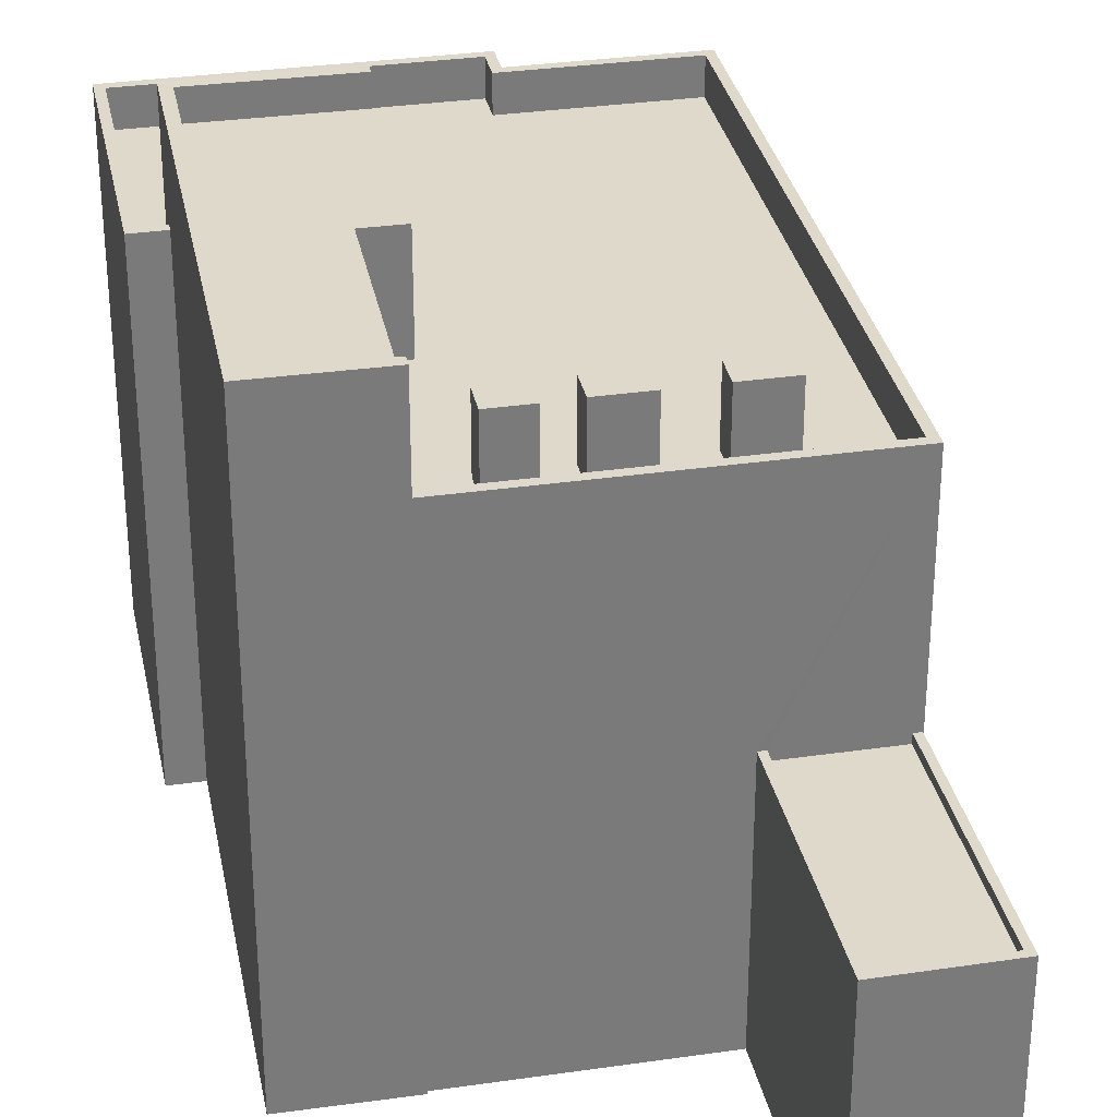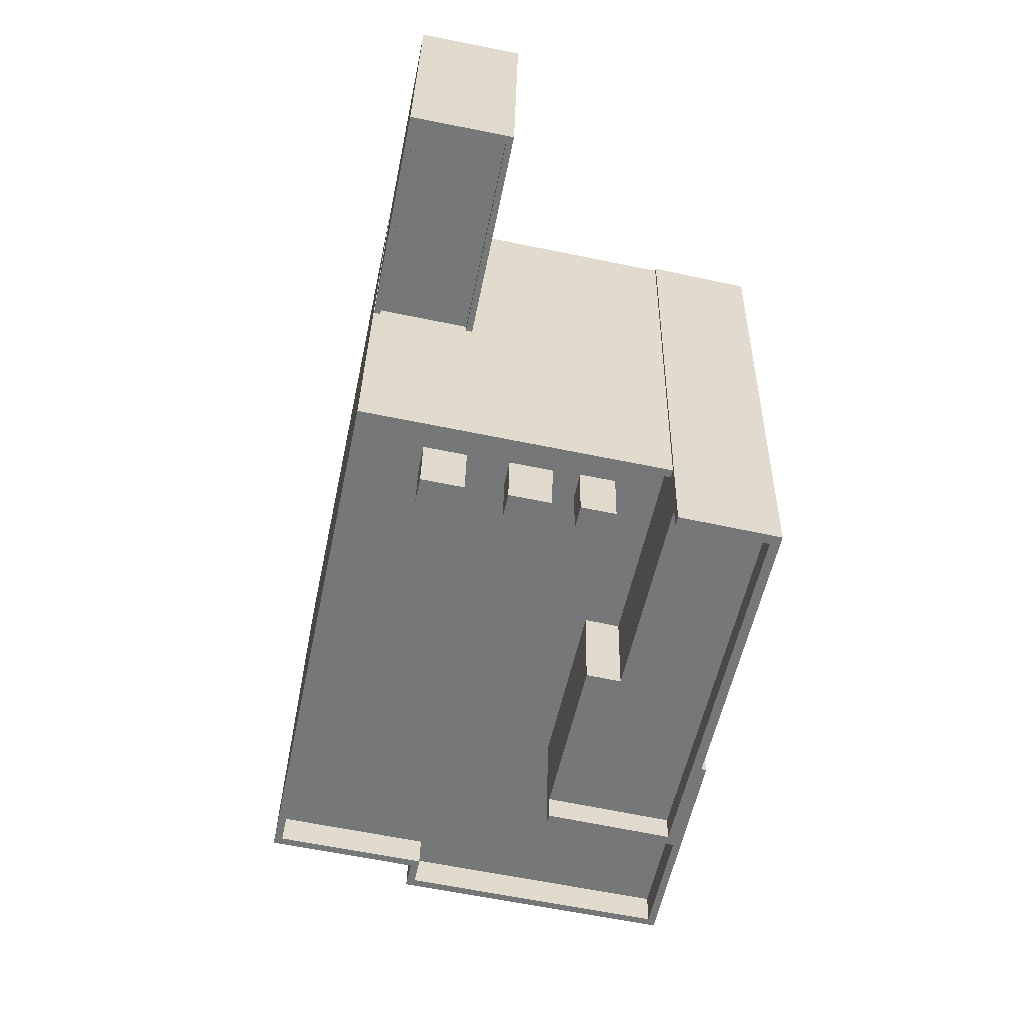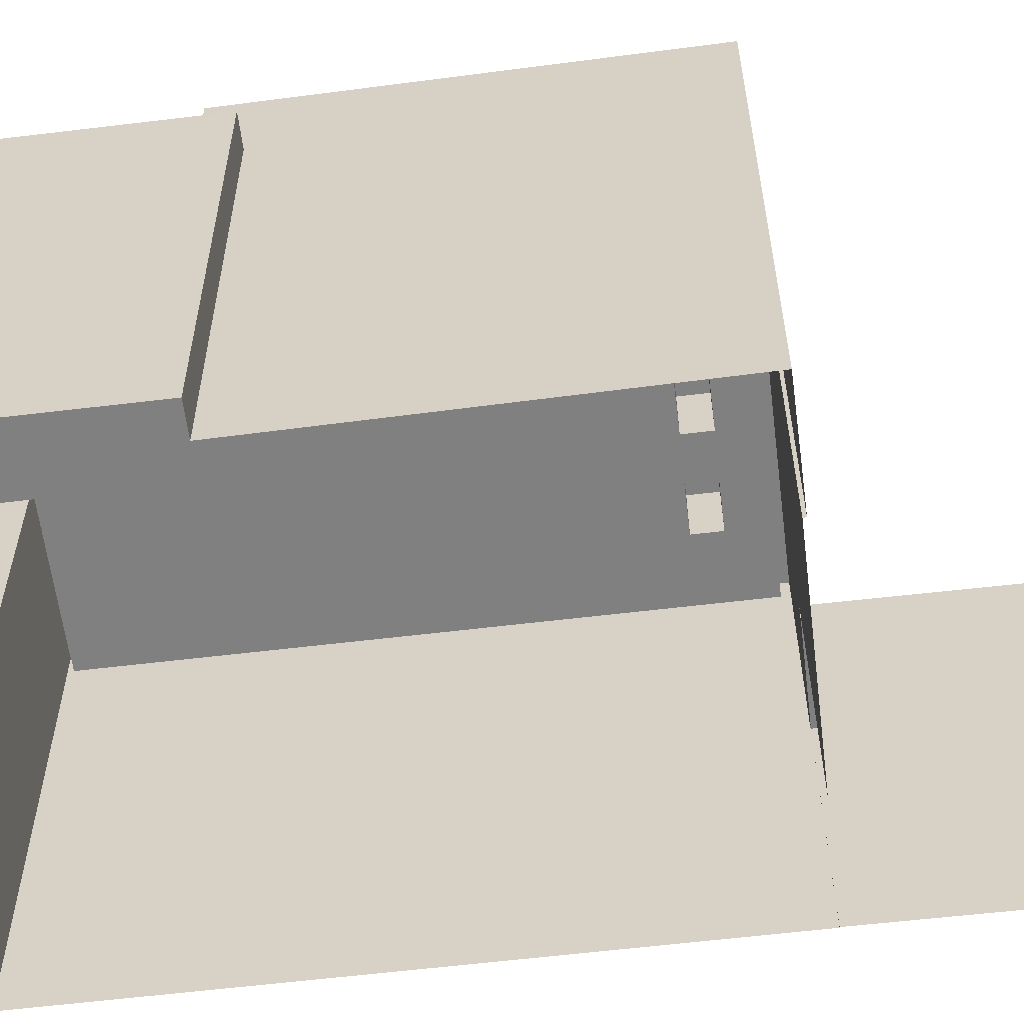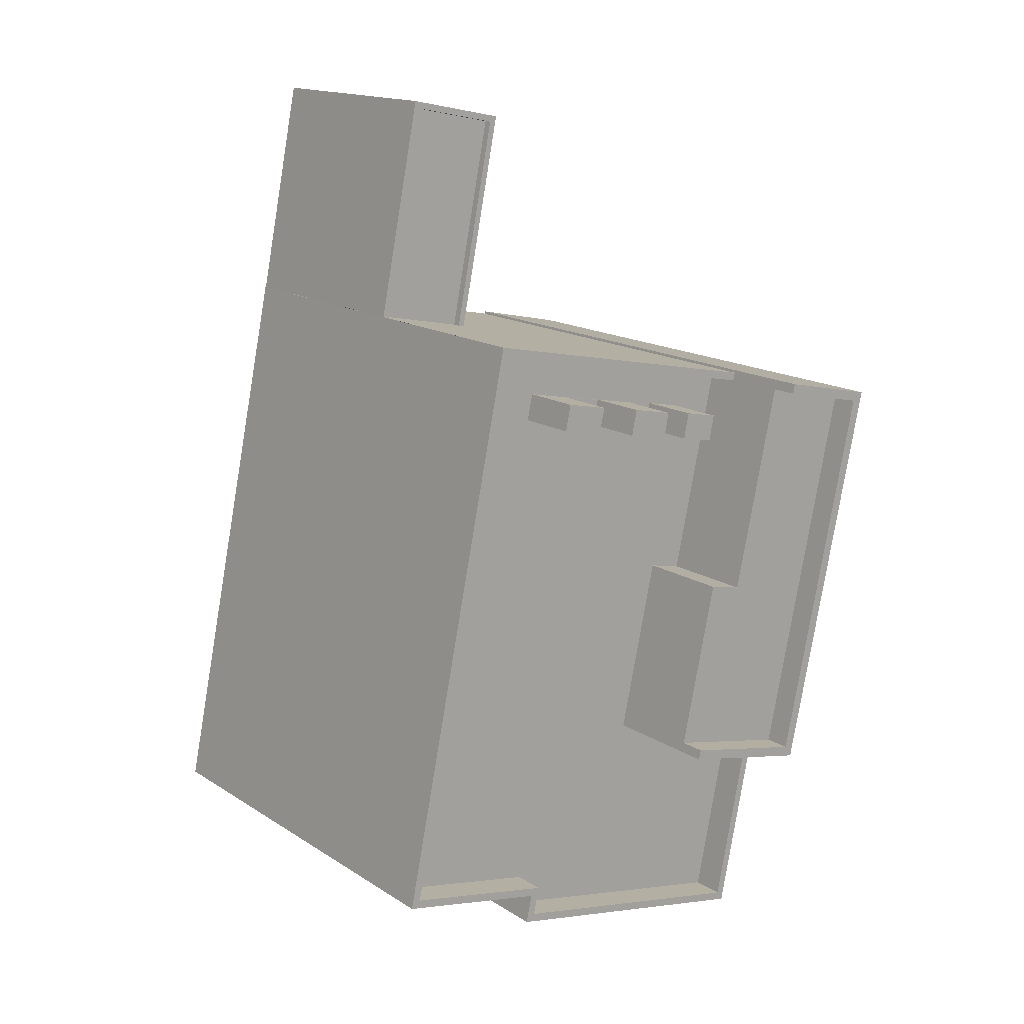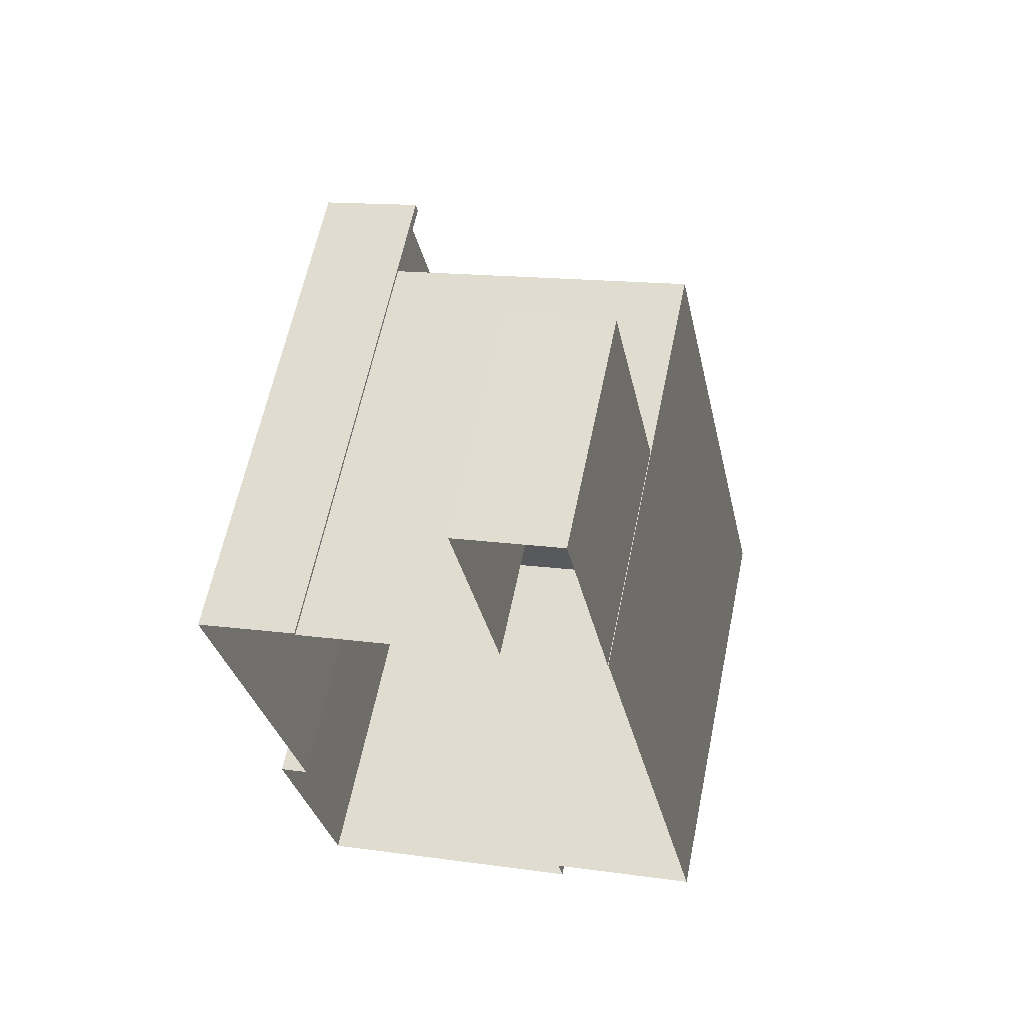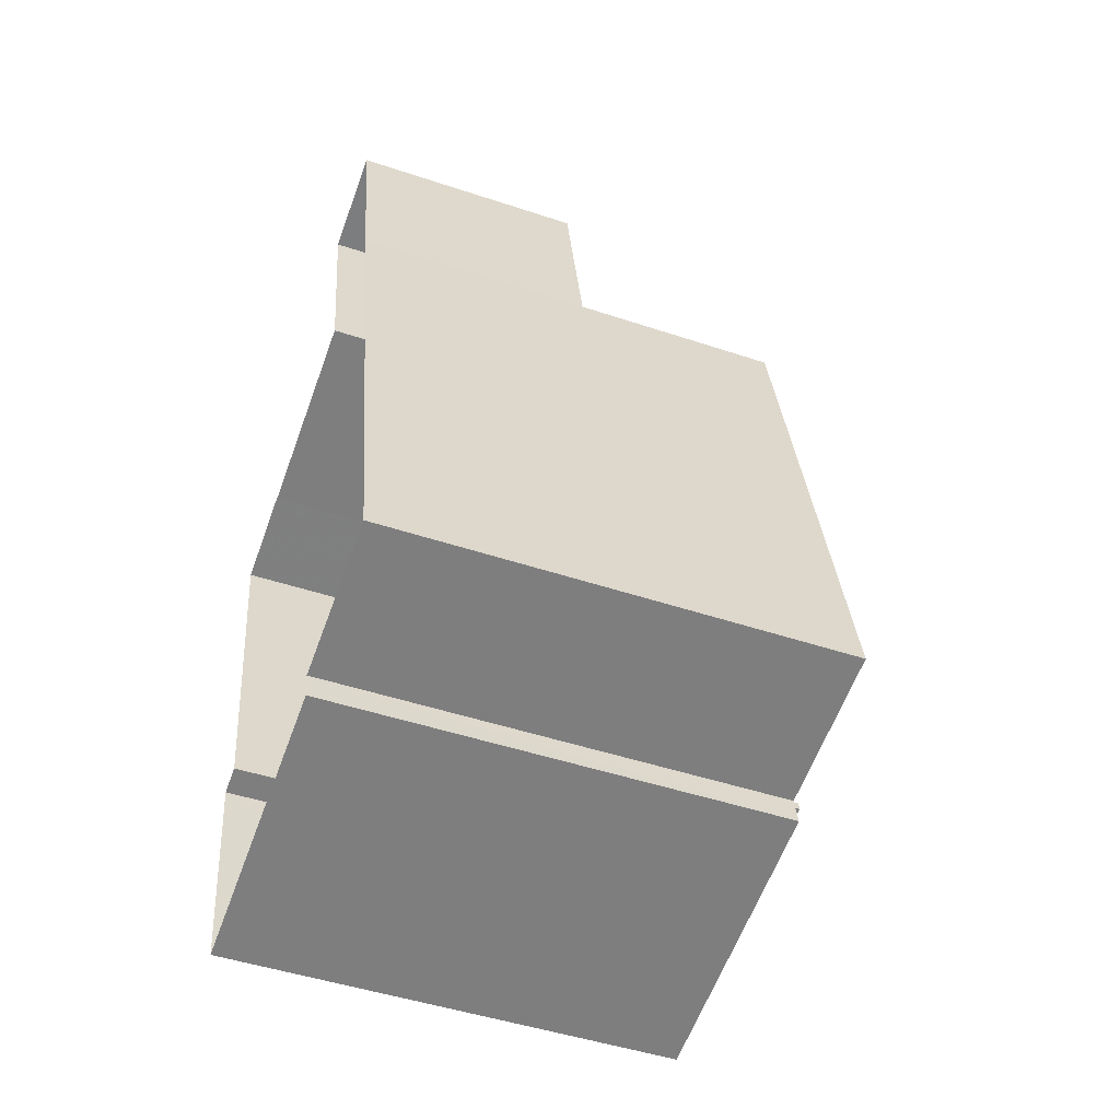
<metadata>
{"format":"obj","ext":"obj","renderer":"f3d","projection":"perspective","resolution":1024,"background":"white","views":[{"elev":32.3,"azim":156.8,"up":"+Z"},{"elev":32.9,"azim":1.1,"up":"+Y"},{"elev":-60.2,"azim":85.3,"up":"+Z"},{"elev":15.8,"azim":-37.6,"up":"+Y"},{"elev":61.3,"azim":-168.4,"up":"+Y"},{"elev":-48.0,"azim":-110.5,"up":"+Y"}]}
</metadata>
<code>
v 1.275e+04 -1.523e+04 20.25
v 1.275e+04 -1.521e+04 20.25
v 1.275e+04 -1.523e+04 20.25
v 1.275e+04 -1.523e+04 20.25
v 1.276e+04 -1.523e+04 20.25
v 1.275e+04 -1.52e+04 20.25
v 1.275e+04 -1.521e+04 20.25
v 1.275e+04 -1.521e+04 20.25
v 1.275e+04 -1.521e+04 20.25
v 1.276e+04 -1.522e+04 20.25
v 1.276e+04 -1.522e+04 20.25
v 1.276e+04 -1.521e+04 20.25
v 1.276e+04 -1.521e+04 20.25
v 1.276e+04 -1.521e+04 20.25
v 1.275e+04 -1.521e+04 27.19
v 1.275e+04 -1.521e+04 27.19
v 1.275e+04 -1.52e+04 27.19
v 1.275e+04 -1.521e+04 27.19
v 1.275e+04 -1.521e+04 27.44
v 1.275e+04 -1.521e+04 27.44
v 1.275e+04 -1.521e+04 27.44
v 1.275e+04 -1.521e+04 27.44
v 1.275e+04 -1.52e+04 27.44
v 1.275e+04 -1.52e+04 27.44
v 1.275e+04 -1.521e+04 27.44
v 1.275e+04 -1.521e+04 27.44
v 1.276e+04 -1.521e+04 32.73
v 1.276e+04 -1.521e+04 32.73
v 1.276e+04 -1.521e+04 32.73
v 1.275e+04 -1.521e+04 32.73
v 1.275e+04 -1.521e+04 32.73
v 1.275e+04 -1.521e+04 32.73
v 1.275e+04 -1.521e+04 32.73
v 1.276e+04 -1.521e+04 32.73
v 1.276e+04 -1.521e+04 32.73
v 1.276e+04 -1.521e+04 32.73
v 1.275e+04 -1.521e+04 32.73
v 1.275e+04 -1.521e+04 32.73
v 1.276e+04 -1.522e+04 32.73
v 1.276e+04 -1.522e+04 32.73
v 1.276e+04 -1.523e+04 32.73
v 1.276e+04 -1.523e+04 32.73
v 1.276e+04 -1.523e+04 32.73
v 1.276e+04 -1.523e+04 32.73
v 1.275e+04 -1.523e+04 32.72
v 1.275e+04 -1.523e+04 32.72
v 1.275e+04 -1.521e+04 32.73
v 1.275e+04 -1.523e+04 32.72
v 1.276e+04 -1.522e+04 32.73
v 1.276e+04 -1.522e+04 32.73
v 1.275e+04 -1.521e+04 32.73
v 1.275e+04 -1.521e+04 32.73
v 1.276e+04 -1.521e+04 32.73
v 1.276e+04 -1.521e+04 32.73
v 1.276e+04 -1.523e+04 33.73
v 1.276e+04 -1.523e+04 33.73
v 1.276e+04 -1.522e+04 33.73
v 1.275e+04 -1.523e+04 33.72
v 1.275e+04 -1.523e+04 33.72
v 1.275e+04 -1.521e+04 33.73
v 1.276e+04 -1.521e+04 33.73
v 1.276e+04 -1.521e+04 33.73
v 1.275e+04 -1.521e+04 33.73
v 1.275e+04 -1.523e+04 33.72
v 1.275e+04 -1.523e+04 33.72
v 1.275e+04 -1.523e+04 33.72
v 1.276e+04 -1.522e+04 33.73
v 1.276e+04 -1.523e+04 33.73
v 1.275e+04 -1.523e+04 33.72
v 1.276e+04 -1.523e+04 33.73
v 1.276e+04 -1.521e+04 34.58
v 1.276e+04 -1.522e+04 34.58
v 1.276e+04 -1.521e+04 34.58
v 1.276e+04 -1.521e+04 34.58
v 1.276e+04 -1.521e+04 34.58
v 1.275e+04 -1.521e+04 34.58
v 1.276e+04 -1.521e+04 34.58
v 1.275e+04 -1.521e+04 34.58
v 1.275e+04 -1.521e+04 34.58
v 1.275e+04 -1.521e+04 34.58
v 1.275e+04 -1.521e+04 34.58
v 1.275e+04 -1.521e+04 34.58
v 1.276e+04 -1.521e+04 35.62
v 1.276e+04 -1.522e+04 35.62
v 1.276e+04 -1.521e+04 35.62
v 1.276e+04 -1.523e+04 35.62
v 1.276e+04 -1.522e+04 35.62
v 1.276e+04 -1.522e+04 35.62
v 1.276e+04 -1.523e+04 36.42
v 1.276e+04 -1.523e+04 36.42
v 1.276e+04 -1.522e+04 36.42
v 1.276e+04 -1.522e+04 36.42
v 1.276e+04 -1.521e+04 36.42
v 1.276e+04 -1.521e+04 36.42
v 1.276e+04 -1.521e+04 36.42
v 1.276e+04 -1.521e+04 36.42
f 1 2 3
f 4 3 5
f 6 7 8
f 8 1 9
f 10 11 5
f 12 13 14
f 14 13 10
f 8 7 2
f 2 14 10
f 2 10 3
f 8 2 1
f 10 5 3
f 15 16 17
f 15 18 16
f 19 20 21
f 22 23 24
f 20 25 21
f 26 23 22
f 21 25 24
f 23 21 24
f 27 28 29
f 28 30 31
f 30 32 33
f 34 35 36
f 29 28 35
f 37 31 38
f 36 28 31
f 38 30 33
f 31 30 38
f 35 28 36
f 27 29 39
f 40 27 39
f 41 42 43
f 42 41 44
f 45 46 43
f 47 32 48
f 33 32 47
f 49 40 39
f 49 47 50
f 50 43 42
f 48 45 50
f 51 38 52
f 49 52 47
f 37 38 51
f 34 36 53
f 54 53 36
f 49 54 51
f 49 39 53
f 50 45 43
f 47 48 50
f 49 51 52
f 49 53 54
f 55 56 57
f 58 59 56
f 60 61 62
f 60 62 63
f 64 65 66
f 65 59 58
f 64 60 63
f 67 68 57
f 64 66 60
f 65 69 66
f 70 68 67
f 68 55 57
f 58 56 55
f 65 58 69
f 71 72 73
f 74 71 73
f 75 76 77
f 75 78 76
f 79 80 81
f 79 82 80
f 83 84 85
f 85 84 86
f 86 84 87
f 84 88 87
f 89 90 91
f 91 90 92
f 89 93 94
f 94 93 95
f 94 95 96
f 90 89 94
f 23 17 16
f 21 23 16
f 19 21 16
f 18 19 16
f 26 17 23
f 26 15 17
f 20 7 25
f 20 2 7
f 24 7 6
f 24 25 7
f 22 6 8
f 22 24 6
f 2 20 14
f 20 62 14
f 62 20 63
f 9 22 8
f 63 22 9
f 18 15 26
f 26 22 63
f 19 18 26
f 19 63 20
f 63 19 26
f 59 3 4
f 59 65 3
f 64 1 3
f 65 64 3
f 64 63 9
f 1 64 9
f 67 57 11
f 10 67 11
f 11 56 5
f 11 57 56
f 59 4 5
f 56 59 5
f 58 43 46
f 58 55 43
f 58 46 45
f 69 58 45
f 66 45 48
f 66 69 45
f 30 60 32
f 32 66 48
f 32 60 66
f 60 30 28
f 61 60 28
f 70 41 68
f 70 44 41
f 55 68 41
f 43 55 41
f 29 73 72
f 39 29 72
f 71 39 72
f 71 53 39
f 53 71 34
f 71 74 34
f 74 35 34
f 29 35 74
f 73 29 74
f 36 77 54
f 36 75 77
f 54 76 51
f 54 77 76
f 31 37 78
f 78 37 76
f 37 51 76
f 78 75 36
f 31 78 36
f 38 80 52
f 38 81 80
f 52 82 47
f 52 80 82
f 82 79 33
f 47 82 33
f 79 81 38
f 33 79 38
f 14 62 12
f 12 62 95
f 95 83 96
f 27 40 84
f 61 28 27
f 83 27 84
f 62 61 83
f 62 83 95
f 61 27 83
f 13 12 95
f 93 13 95
f 67 10 13
f 13 93 67
f 44 70 42
f 42 70 89
f 67 93 89
f 70 67 89
f 42 91 50
f 42 89 91
f 88 49 87
f 92 87 91
f 91 87 50
f 87 49 50
f 88 84 40
f 49 88 40
f 96 83 85
f 94 96 85
f 90 85 86
f 90 94 85
f 92 86 87
f 92 90 86

</code>
